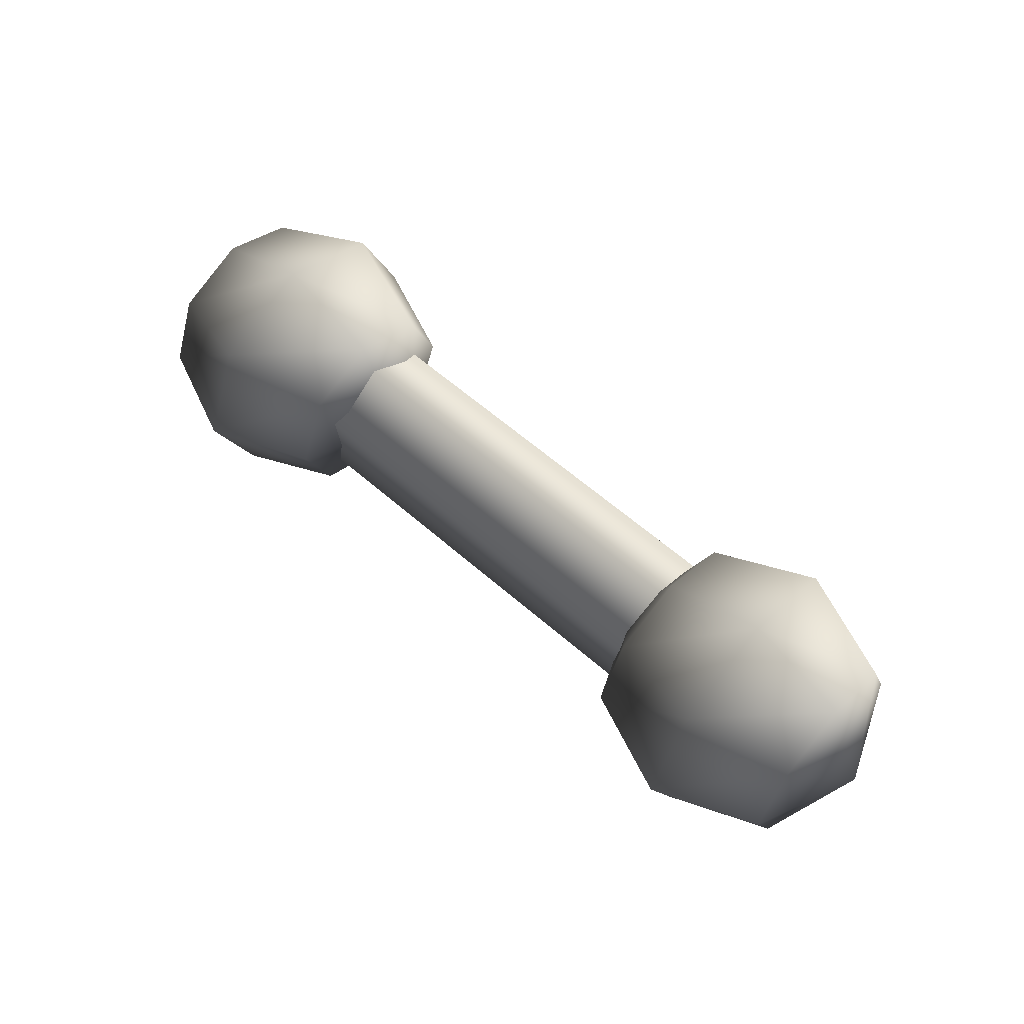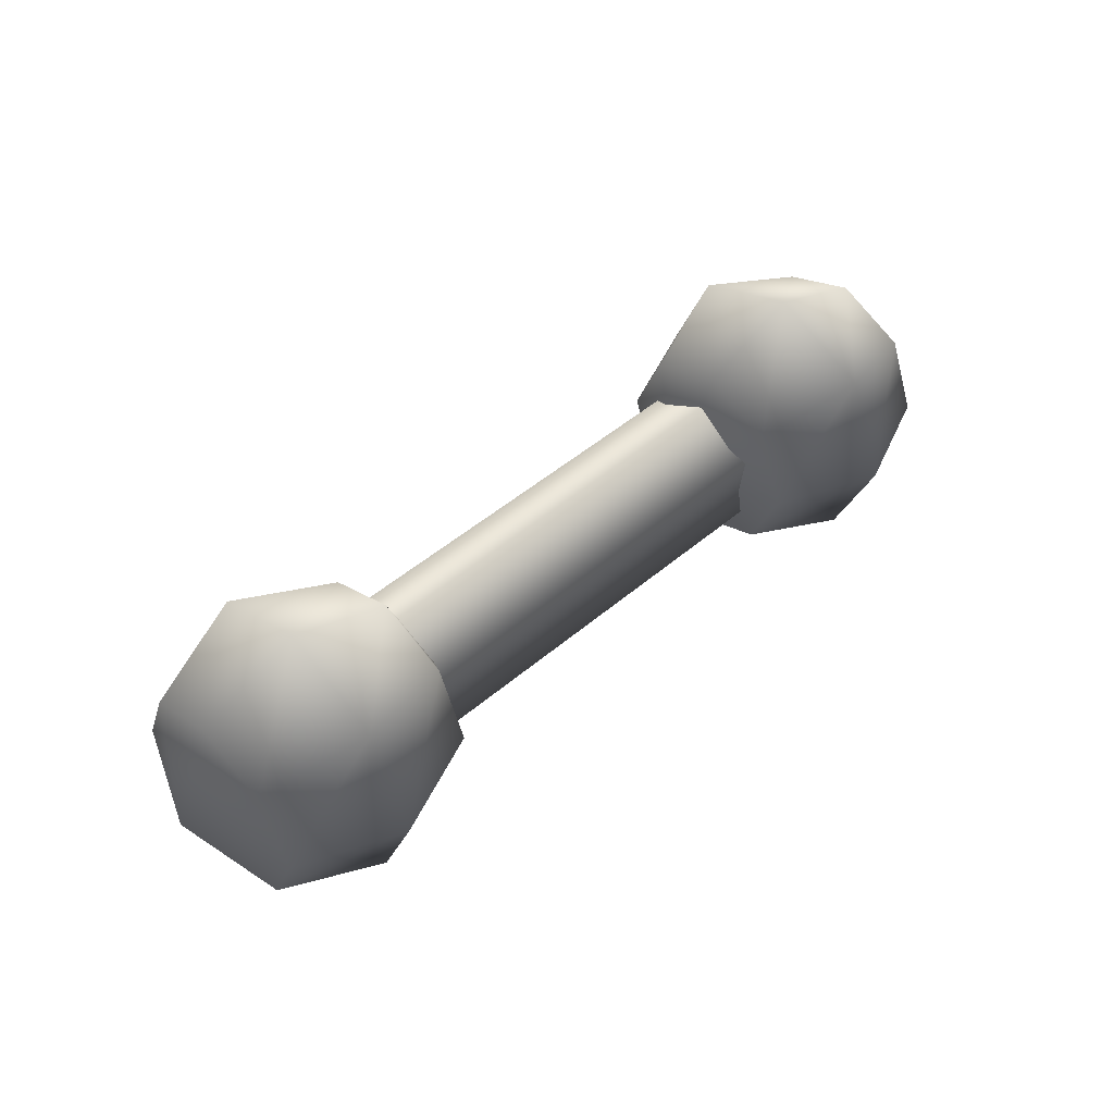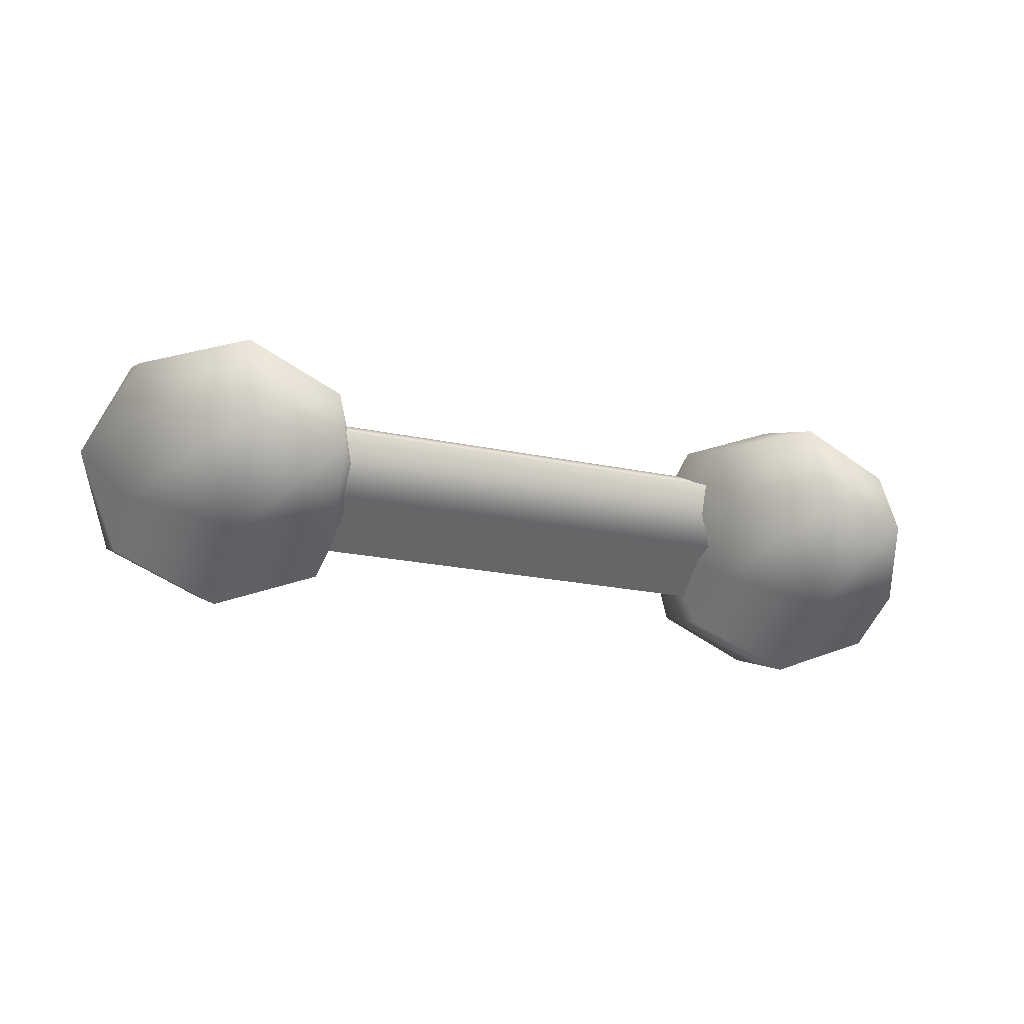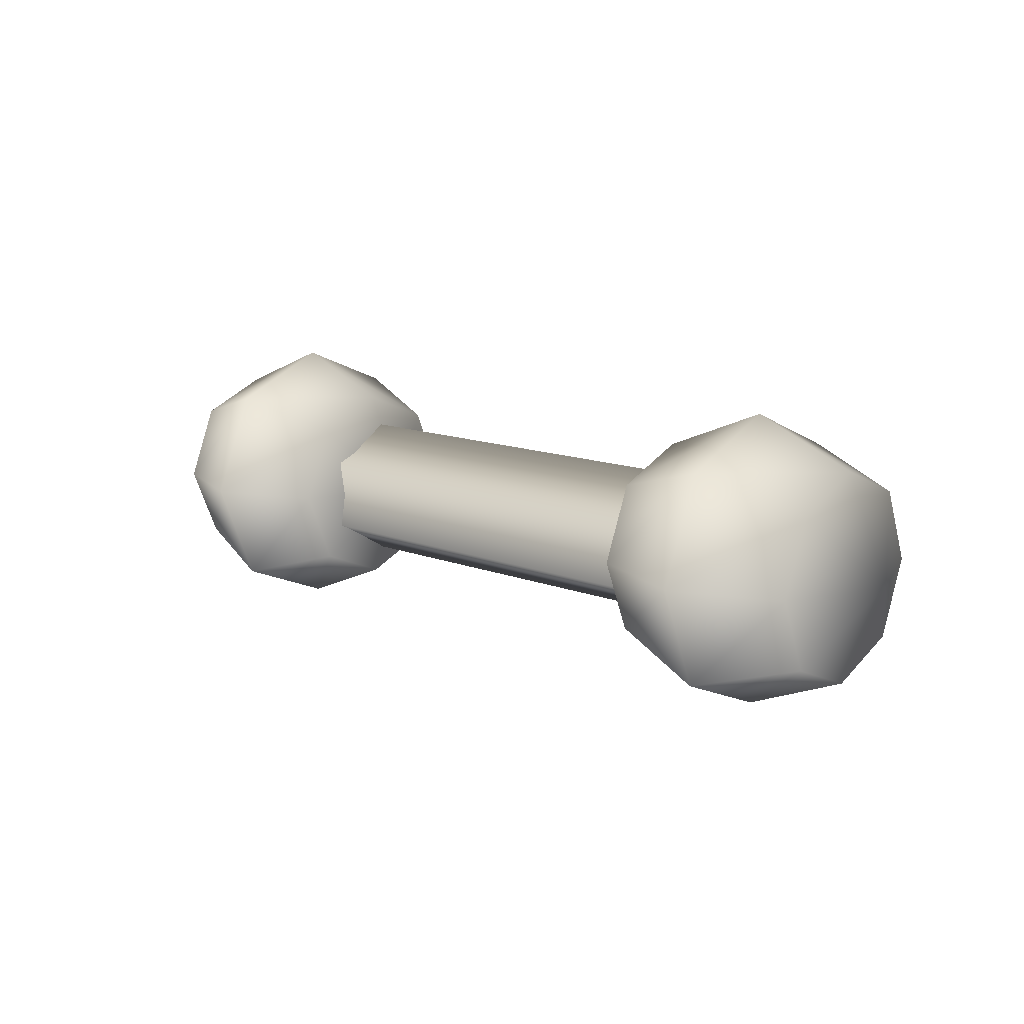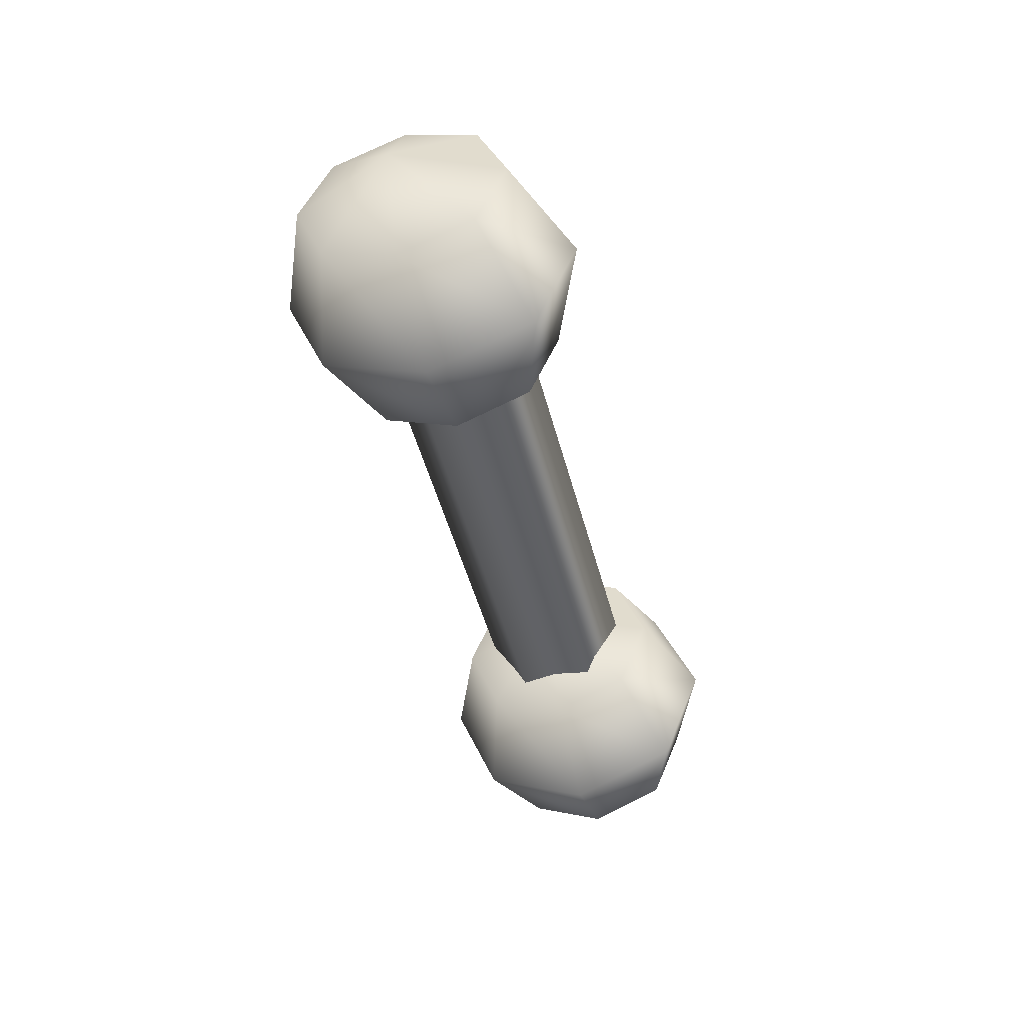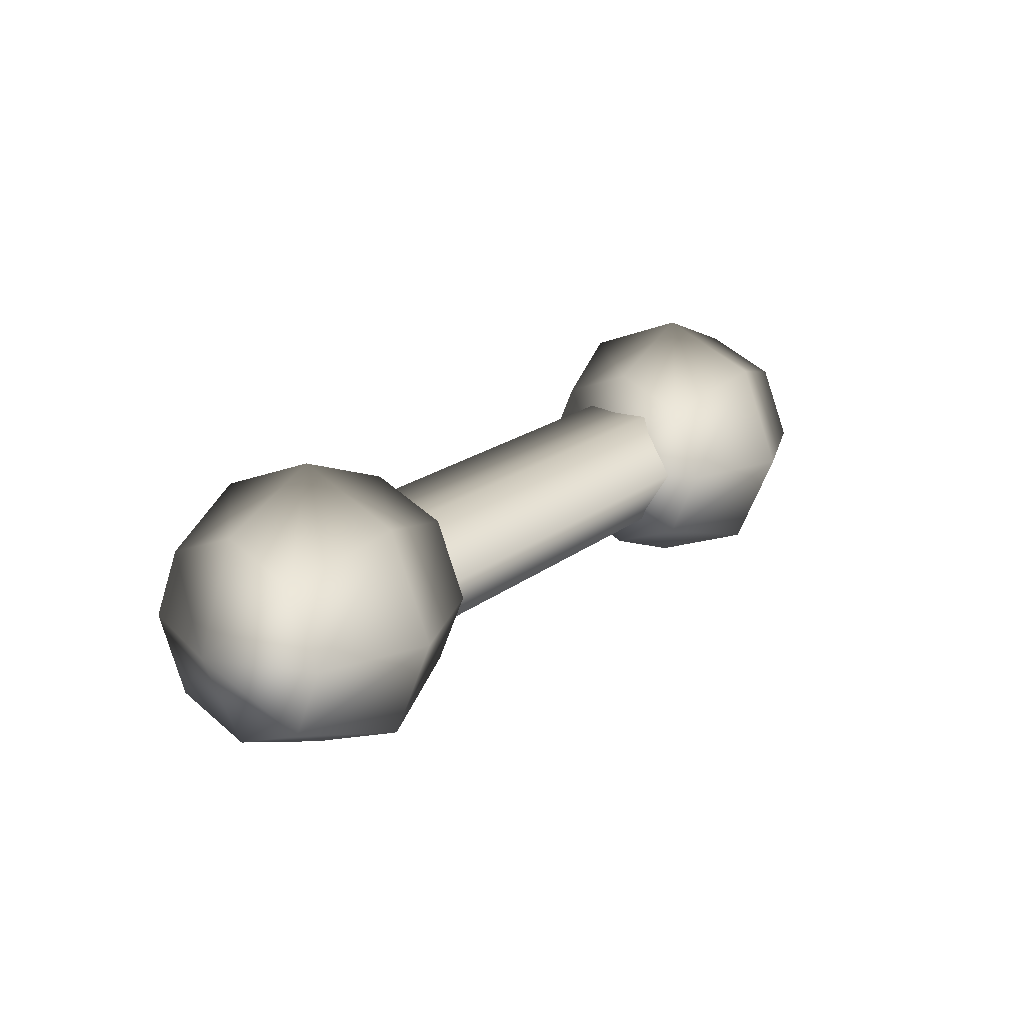
<metadata>
{"format":"obj","ext":"obj","renderer":"f3d","projection":"perspective","resolution":1024,"background":"white","views":[{"elev":60.0,"azim":-138.0,"up":"+Z"},{"elev":49.0,"azim":136.7,"up":"+Z"},{"elev":-22.7,"azim":160.1,"up":"+Z"},{"elev":13.0,"azim":41.8,"up":"+Z"},{"elev":-47.3,"azim":104.3,"up":"+Y"},{"elev":20.9,"azim":-53.0,"up":"+Y"}]}
</metadata>
<code>
v  -0 0 -0.4
v  -0 0.3464 -0.2
v  -0 0.3464 0.2
v  -0 0 0.4
v  -0 -0.3464 0.2
v  -0 -0.3464 -0.2
v  3.5 0 -0.4
v  3.5 0.3464 -0.2
v  3.5 0.3464 0.2
v  3.5 0 0.4
v  3.5 -0.3464 0.2
v  3.5 -0.3464 -0.2
v  0.8 0 0
v  0.5657 0 -0.5657
v  0.5657 0.4 -0.4
v  0.5657 0.5657 0
v  0.5657 0.4 0.4
v  0.5657 0 0.5657
v  0.5657 -0.4 0.4
v  0.5657 -0.5657 0
v  0.5657 -0.4 -0.4
v  -0 0 -0.8
v  -0 0.5657 -0.5657
v  -0 0.8 0
v  -0 0.5657 0.5657
v  -0 0 0.8
v  -0 -0.5657 0.5657
v  -0 -0.8 0
v  -0 -0.5657 -0.5657
v  -0.5657 0 -0.5657
v  -0.5657 0.4 -0.4
v  -0.5657 0.5657 0
v  -0.5657 0.4 0.4
v  -0.5657 0 0.5657
v  -0.5657 -0.4 0.4
v  -0.5657 -0.5657 0
v  -0.5657 -0.4 -0.4
v  -0.8 0 0
v  4.3 0 0
v  4.066 0 -0.5657
v  4.066 0.4 -0.4
v  4.066 0.5657 0
v  4.066 0.4 0.4
v  4.066 0 0.5657
v  4.066 -0.4 0.4
v  4.066 -0.5657 0
v  4.066 -0.4 -0.4
v  3.5 0 -0.8
v  3.5 0.5657 -0.5657
v  3.5 0.8 0
v  3.5 0.5657 0.5657
v  3.5 0 0.8
v  3.5 -0.5657 0.5657
v  3.5 -0.8 0
v  3.5 -0.5657 -0.5657
v  2.934 0 -0.5657
v  2.934 0.4 -0.4
v  2.934 0.5657 0
v  2.934 0.4 0.4
v  2.934 0 0.5657
v  2.934 -0.4 0.4
v  2.934 -0.5657 0
v  2.934 -0.4 -0.4
v  2.7 0 0
g Object01
f 1 8 7
f 1 2 8
f 2 9 8
f 2 3 9
f 3 10 9
f 3 4 10
f 4 11 10
f 4 5 11
f 5 12 11
f 5 6 12
f 6 7 12
f 6 1 7
f 13 14 15
f 13 15 16
f 13 16 17
f 13 17 18
f 13 18 19
f 13 19 20
f 13 20 21
f 13 21 14
f 14 22 23
f 14 23 15
f 15 23 24
f 15 24 16
f 16 24 25
f 16 25 17
f 17 25 26
f 17 26 18
f 18 26 27
f 18 27 19
f 19 27 28
f 19 28 20
f 20 28 29
f 20 29 21
f 21 29 22
f 21 22 14
f 22 30 31
f 22 31 23
f 23 31 32
f 23 32 24
f 24 32 33
f 24 33 25
f 25 33 34
f 25 34 26
f 26 34 35
f 26 35 27
f 27 35 36
f 27 36 28
f 28 36 37
f 28 37 29
f 29 37 30
f 29 30 22
f 38 31 30
f 38 32 31
f 38 33 32
f 38 34 33
f 38 35 34
f 38 36 35
f 38 37 36
f 38 30 37
f 39 40 41
f 39 41 42
f 39 42 43
f 39 43 44
f 39 44 45
f 39 45 46
f 39 46 47
f 39 47 40
f 40 48 49
f 40 49 41
f 41 49 50
f 41 50 42
f 42 50 51
f 42 51 43
f 43 51 52
f 43 52 44
f 44 52 53
f 44 53 45
f 45 53 54
f 45 54 46
f 46 54 55
f 46 55 47
f 47 55 48
f 47 48 40
f 48 56 57
f 48 57 49
f 49 57 58
f 49 58 50
f 50 58 59
f 50 59 51
f 51 59 60
f 51 60 52
f 52 60 61
f 52 61 53
f 53 61 62
f 53 62 54
f 54 62 63
f 54 63 55
f 55 63 56
f 55 56 48
f 64 57 56
f 64 58 57
f 64 59 58
f 64 60 59
f 64 61 60
f 64 62 61
f 64 63 62
f 64 56 63
g

</code>
